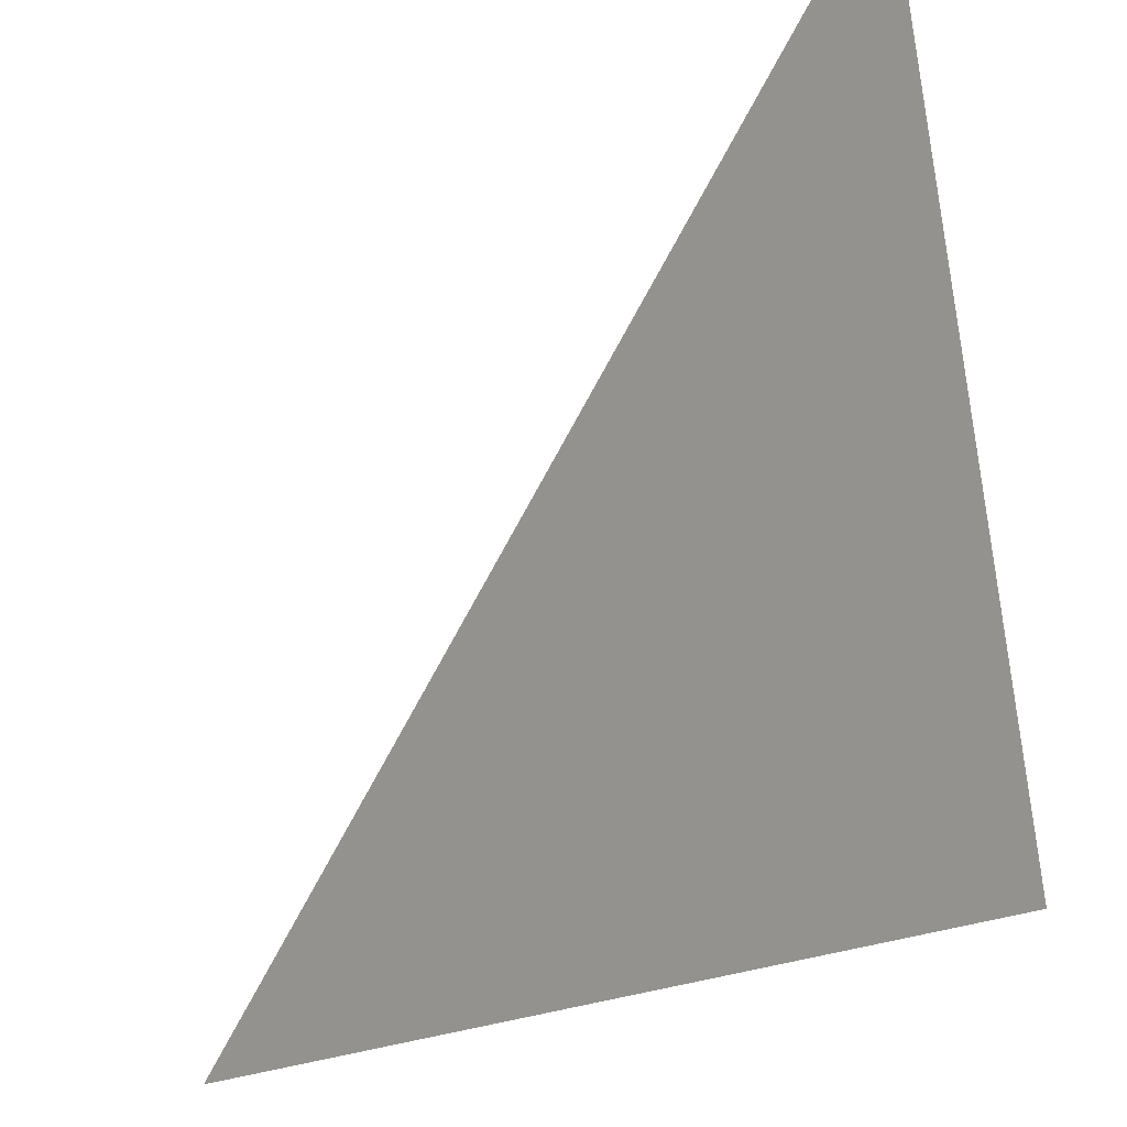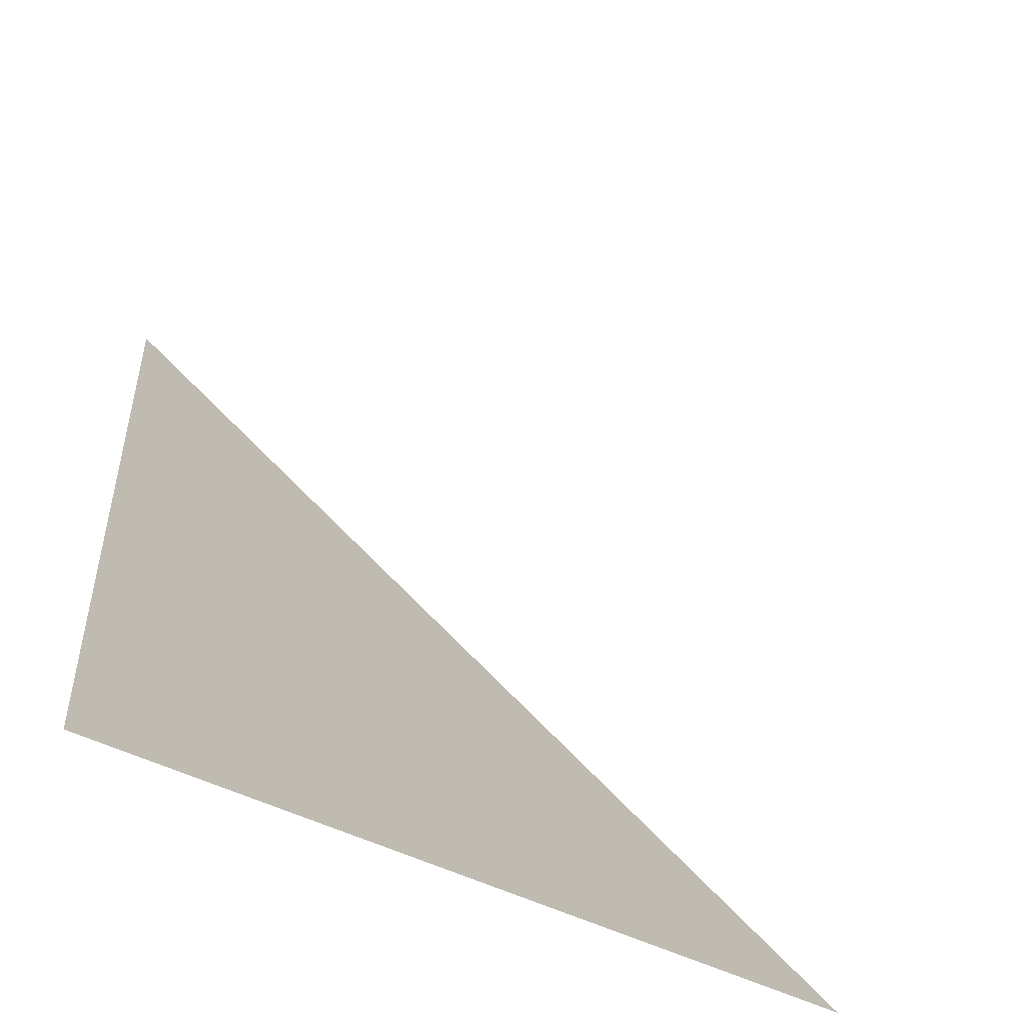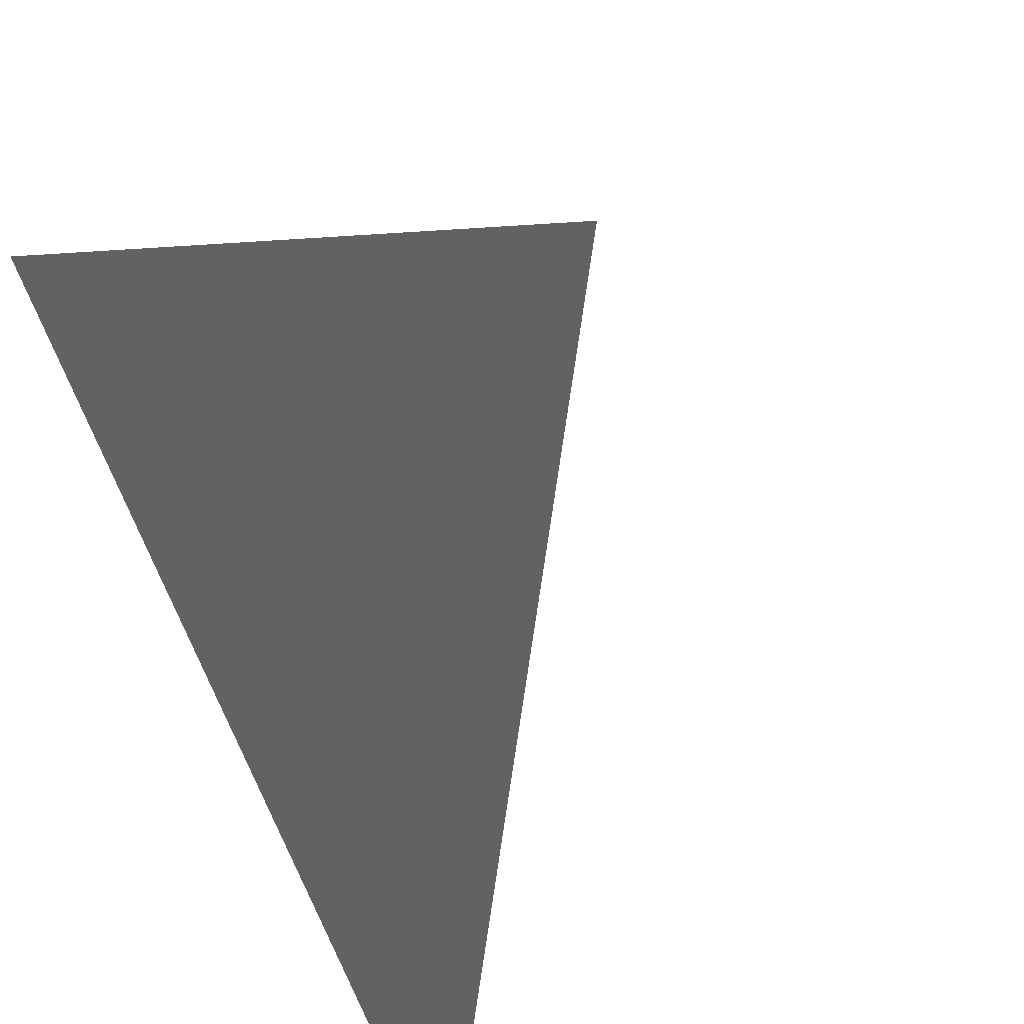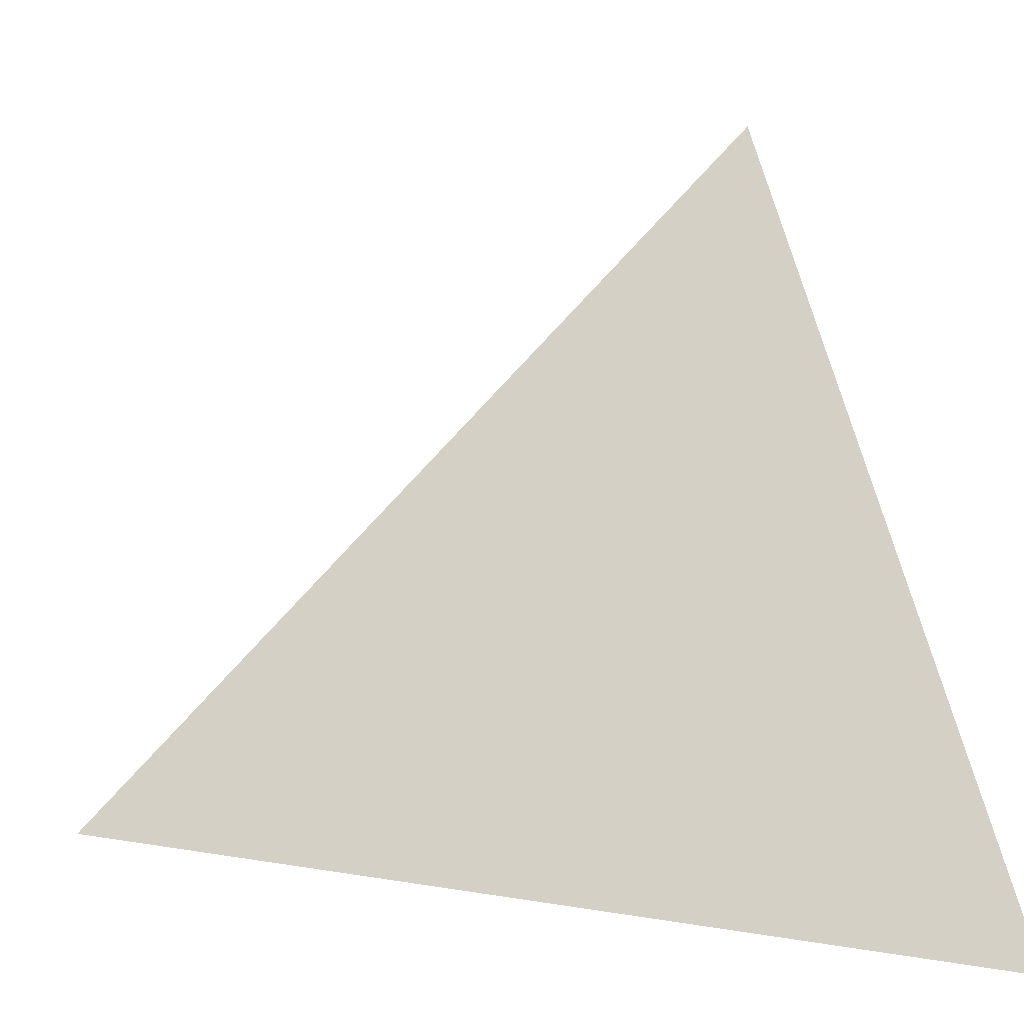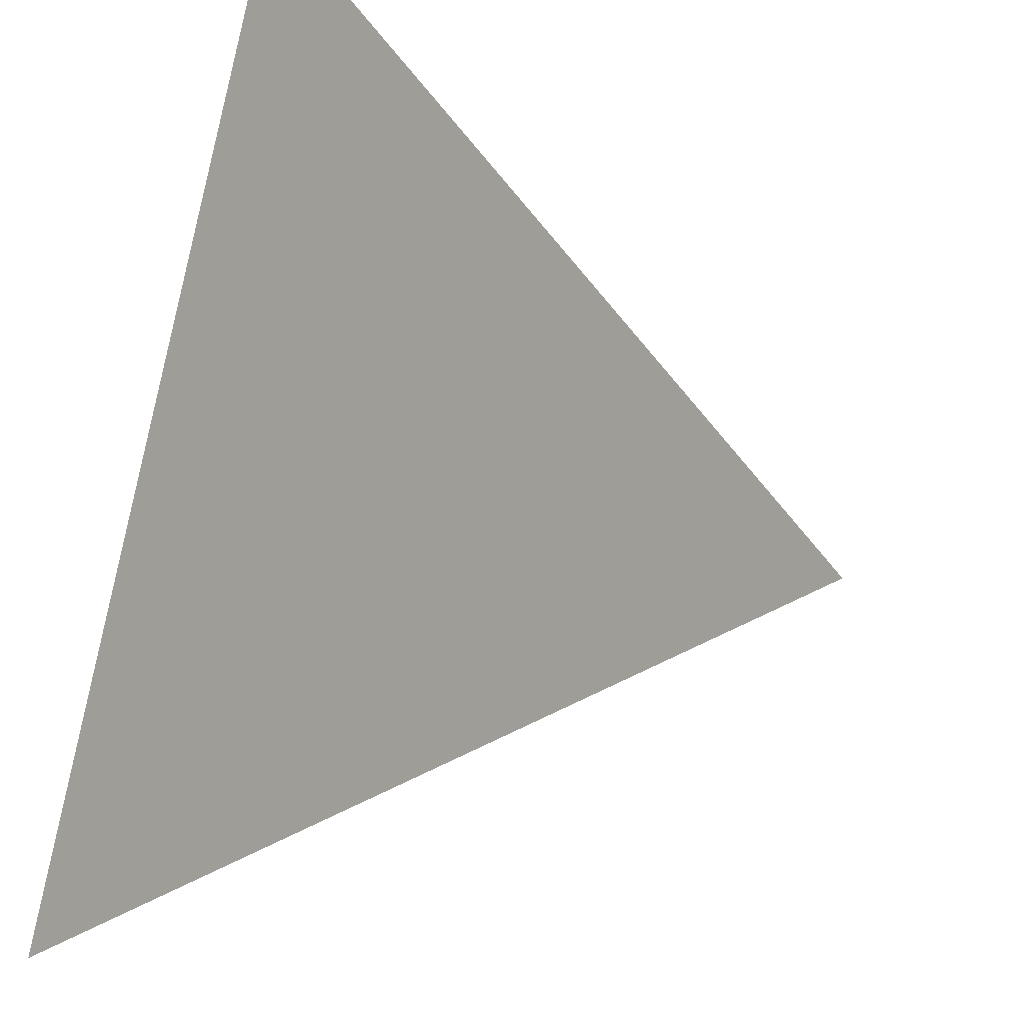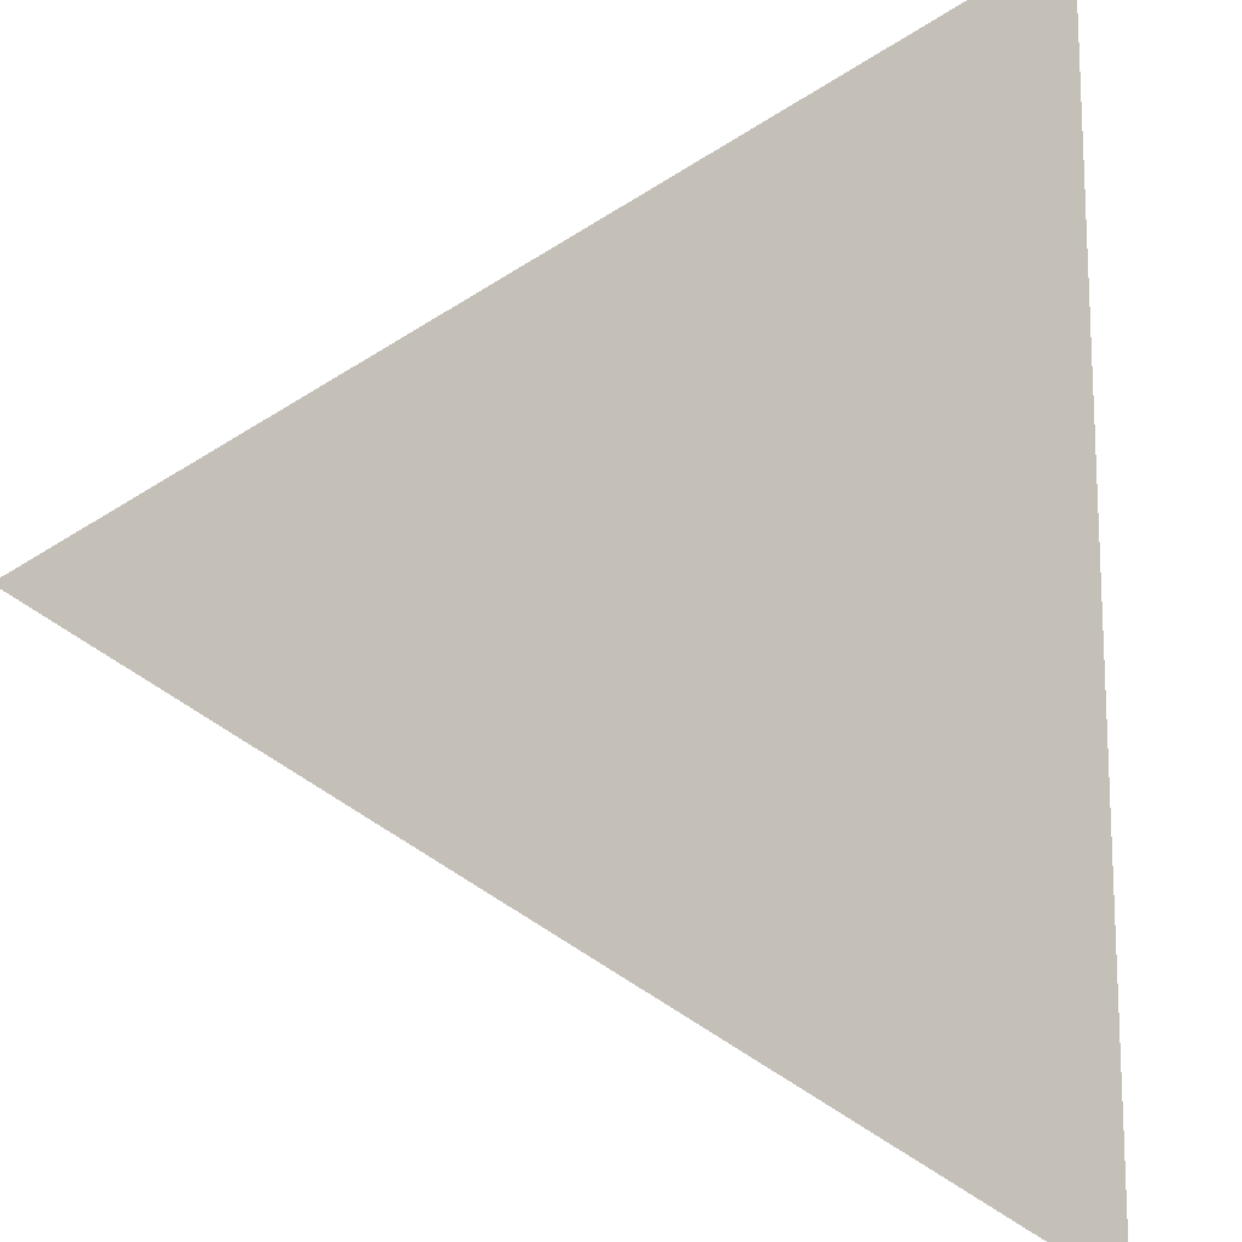
<metadata>
{"format":"obj","ext":"obj","renderer":"f3d","projection":"perspective","resolution":1024,"background":"white","views":[{"elev":76.2,"azim":73.3,"up":"+Y"},{"elev":-25.4,"azim":-95.8,"up":"+Z"},{"elev":-54.3,"azim":-141.6,"up":"+Z"},{"elev":6.7,"azim":-15.6,"up":"+Z"},{"elev":42.9,"azim":-161.7,"up":"+Y"},{"elev":-48.9,"azim":92.5,"up":"+Z"}]}
</metadata>
<code>
o 0001_0000
v 7 2 -3
v 7 3 -2
v 6 3 -3
f 2 3 1

</code>
